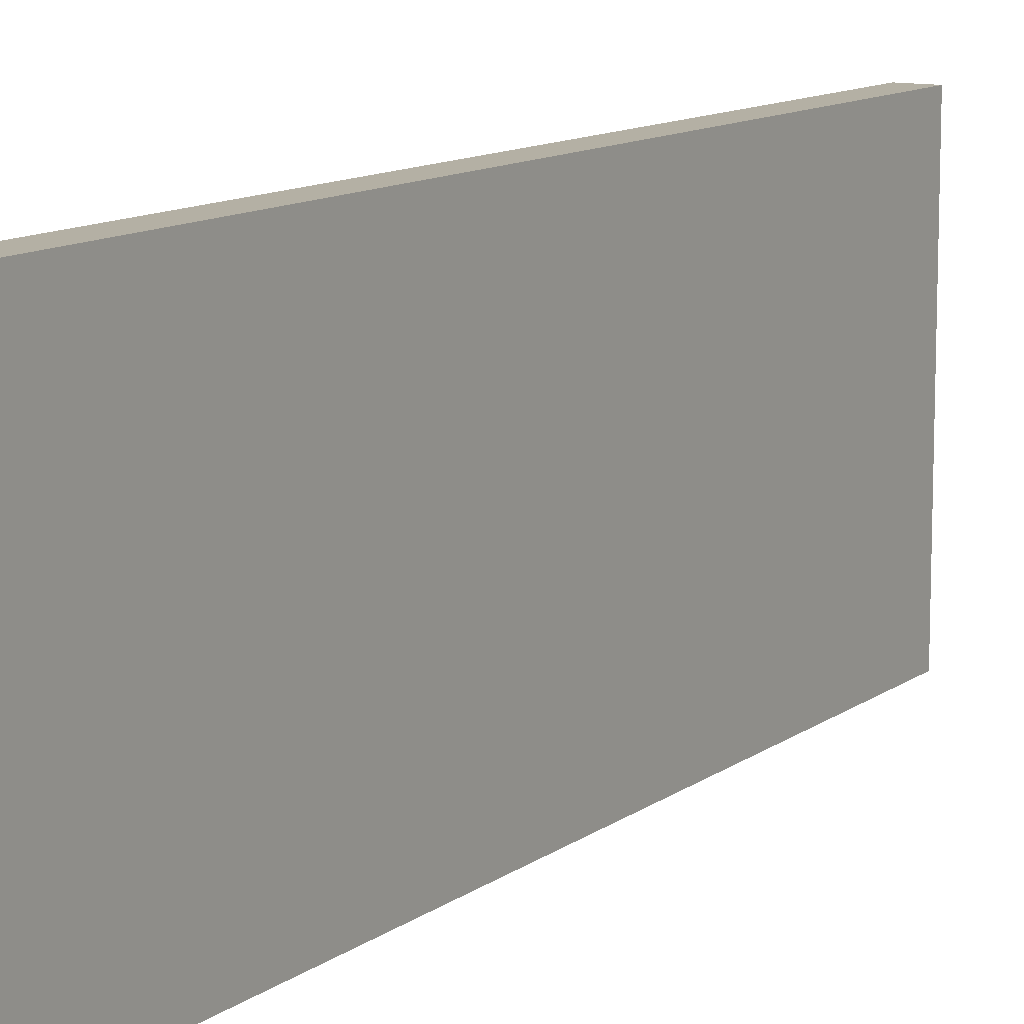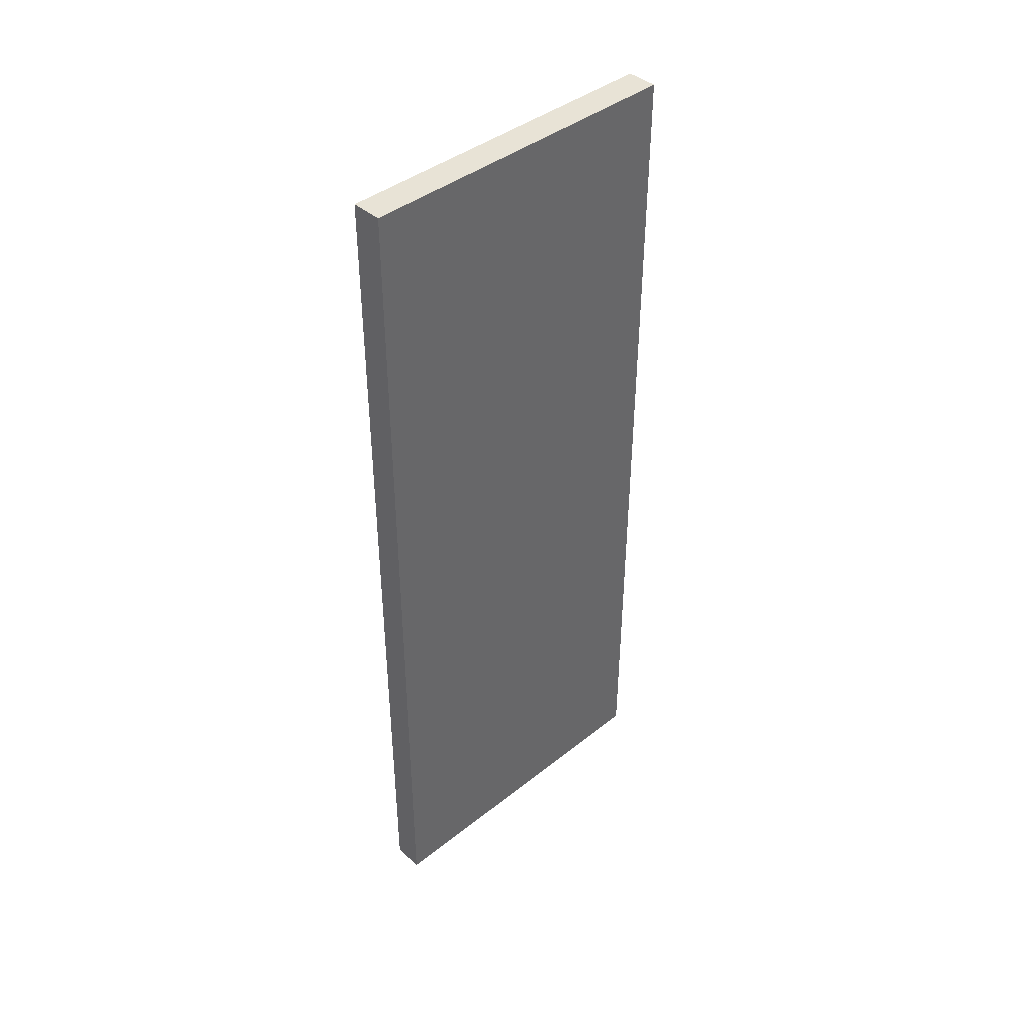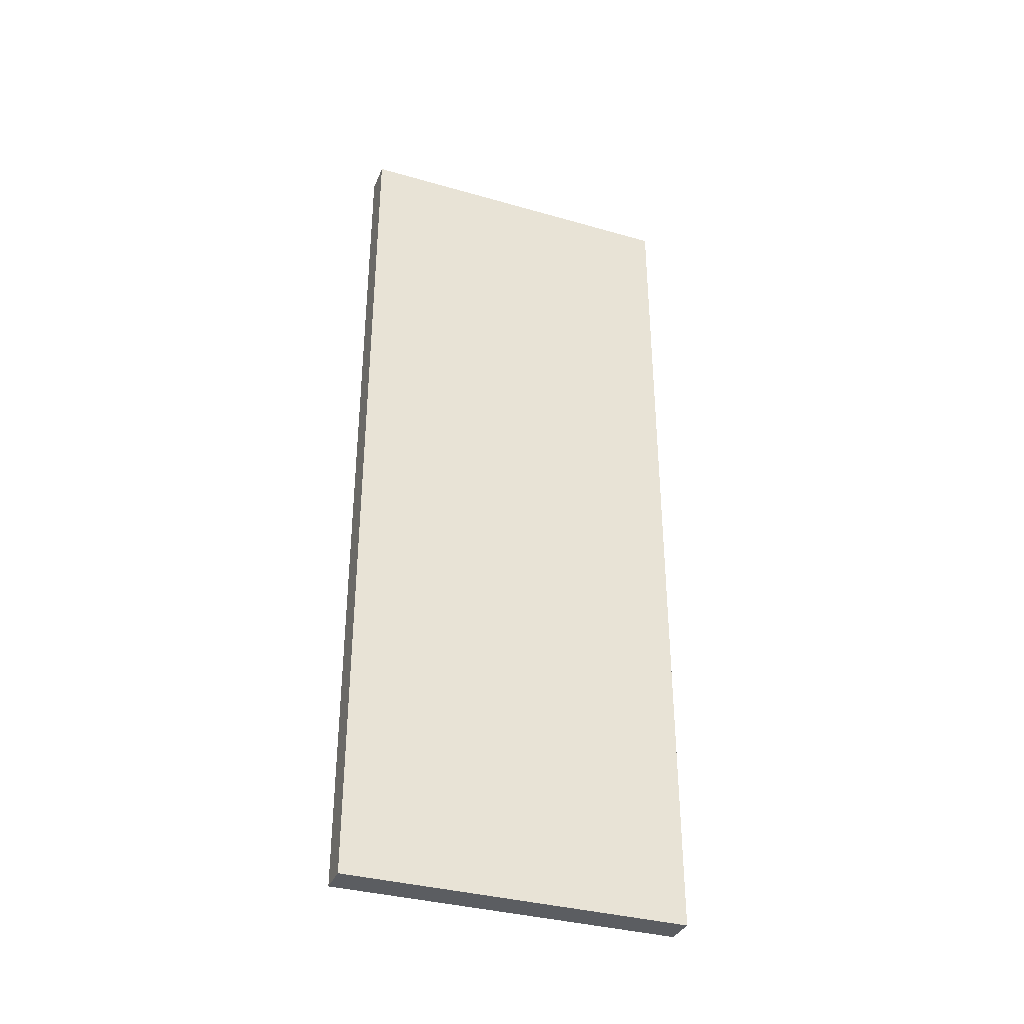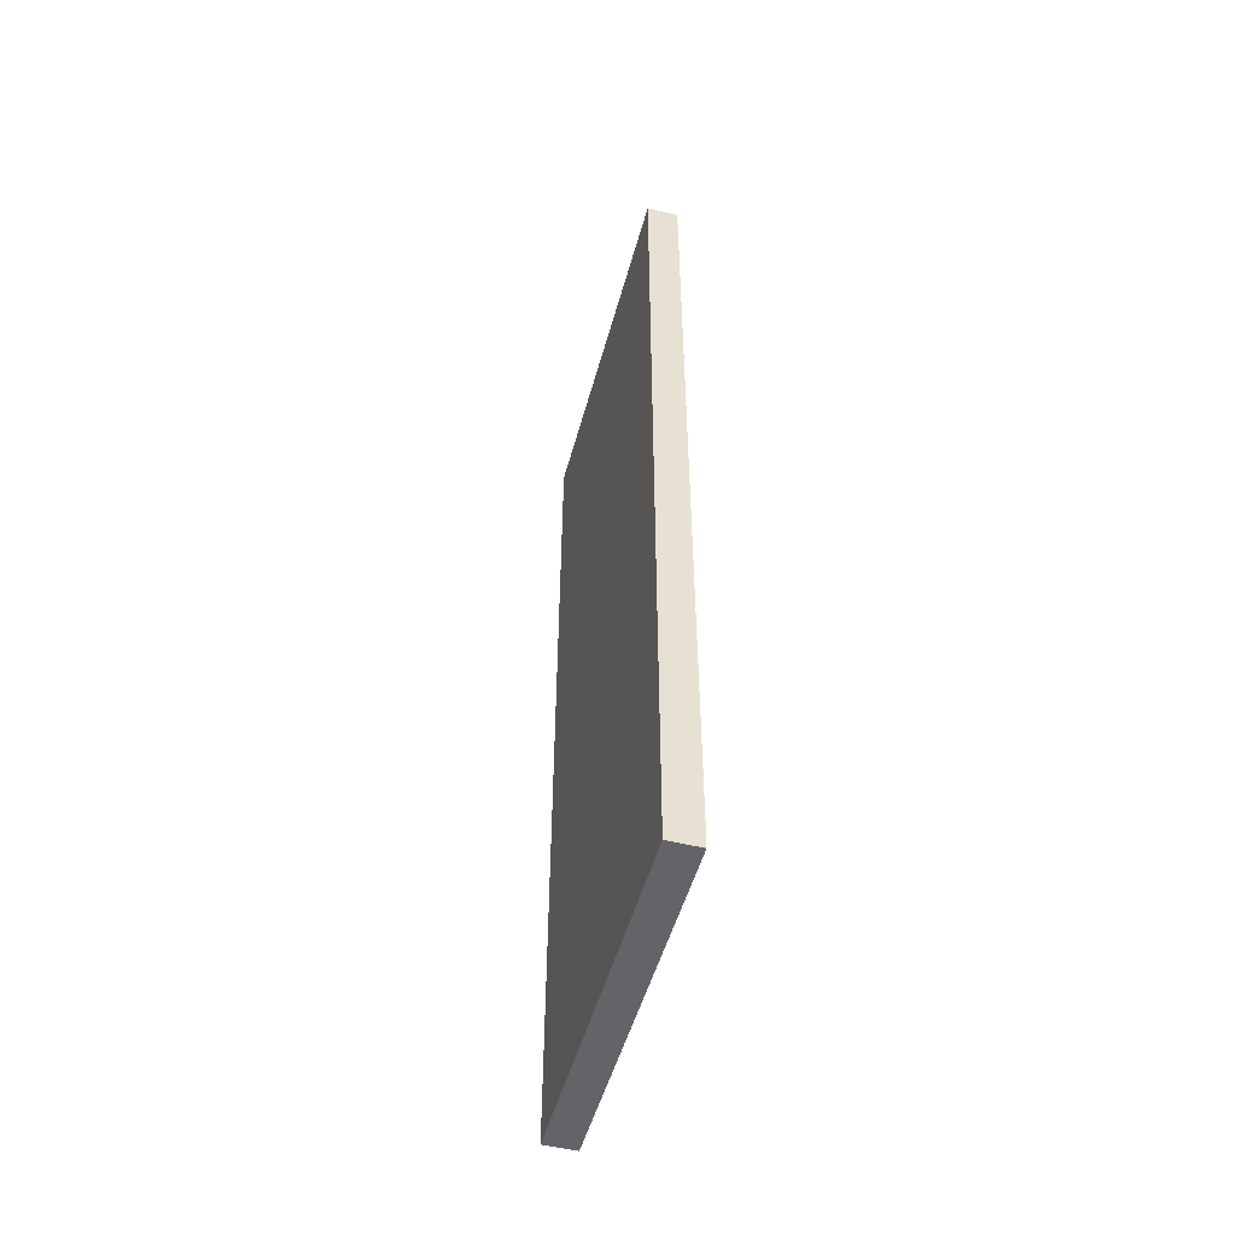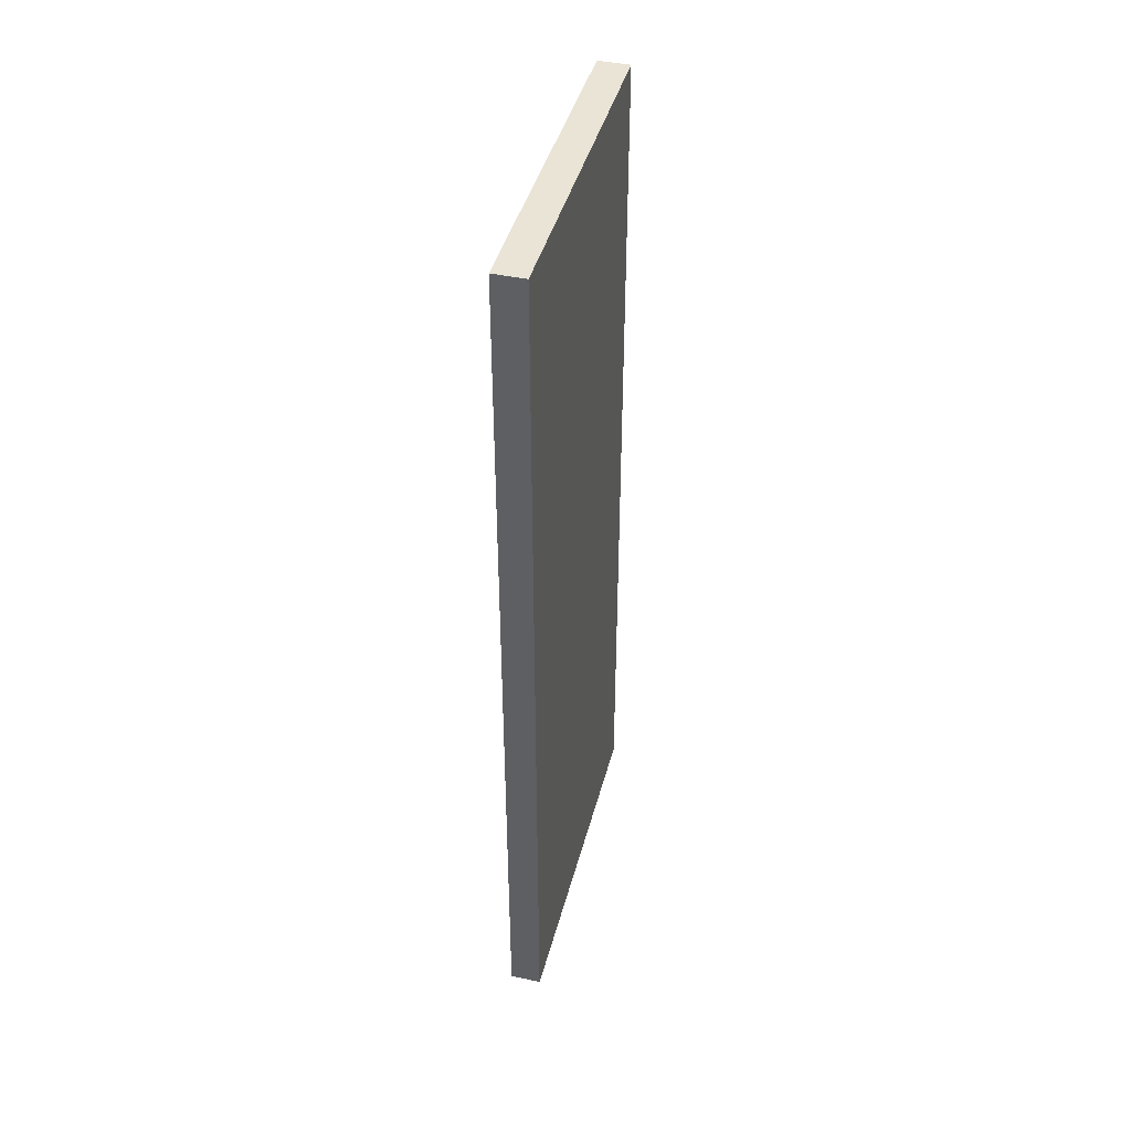
<metadata>
{"format":"obj","ext":"obj","renderer":"f3d","projection":"perspective","resolution":1024,"background":"white","views":[{"elev":11.5,"azim":-148.9,"up":"+Z"},{"elev":41.6,"azim":46.4,"up":"+Y"},{"elev":-35.4,"azim":-110.7,"up":"+Y"},{"elev":-51.1,"azim":-15.2,"up":"+Y"},{"elev":42.6,"azim":14.4,"up":"+Y"}]}
</metadata>
<code>
o Cube.191_Cube.024
v -105.1 -19.3 7.855
v -105.1 29.36 7.855
v -106.8 -19.3 7.855
v -106.8 29.36 7.855
v -105.1 -19.3 -10.79
v -105.1 29.36 -10.79
v -106.8 -19.3 -10.79
v -106.8 29.36 -10.79
v -105.1 5.028 7.855
v -106.8 5.028 7.855
v -106.8 5.028 -10.79
v -105.1 5.028 -10.79
v -106.8 -19.3 -1.465
v -106.8 29.36 -1.465
v -105.1 -19.3 -1.465
v -105.1 29.36 -1.465
v -105.1 5.028 -1.465
v -106.8 5.028 -1.465
v -106.8 -7.136 7.855
v -106.8 -7.136 -10.79
v -105.1 -7.136 -10.79
v -105.1 -7.136 7.855
v -106.8 -7.136 -1.465
v -105.1 -7.136 -1.465
v -105.1 3.595 7.855
v -106.8 3.595 7.855
v -106.8 3.595 -10.79
v -105.1 3.595 -10.79
v -106.8 3.595 -1.465
v -105.1 3.595 -1.465
v -106.8 -5.853 7.855
v -106.8 -5.853 -10.79
v -105.1 -5.853 -10.79
v -106.8 -5.853 -1.465
v -105.1 -5.853 -1.465
v -105.1 -5.853 7.855
v -106.8 -19.3 3.195
v -105.1 29.36 3.195
v -105.1 5.028 3.195
v -106.8 29.36 3.195
v -105.1 -19.3 3.195
v -106.8 5.028 3.195
v -106.8 -7.136 3.195
v -105.1 -7.136 3.195
v -106.8 3.595 3.195
v -105.1 3.595 3.195
v -105.1 -5.853 3.195
v -106.8 -5.853 3.195
v -106.8 -19.3 5.525
v -105.1 29.36 5.525
v -105.1 5.028 5.525
v -105.1 -7.136 5.525
v -105.1 3.595 5.525
v -105.1 -5.853 5.525
v -106.8 29.36 5.525
v -105.1 -19.3 5.525
v -106.8 5.028 5.525
v -106.8 -7.136 5.525
v -106.8 3.595 5.525
v -106.8 -5.853 5.525
v -106.8 -19.3 6.69
v -105.1 29.36 6.69
v -105.1 5.028 6.69
v -105.1 -7.136 6.69
v -105.1 3.595 6.69
v -105.1 -5.853 6.69
v -106.8 29.36 6.69
v -105.1 -19.3 6.69
v -106.8 5.028 6.69
v -106.8 -7.136 6.69
v -106.8 3.595 6.69
v -106.8 -5.853 6.69
v -106.8 29.36 4.36
v -105.1 -19.3 4.36
v -106.8 5.028 4.36
v -106.8 -7.136 4.36
v -106.8 3.595 4.36
v -106.8 -5.853 4.36
v -106.8 -19.3 4.36
v -105.1 29.36 4.36
v -105.1 5.028 4.36
v -105.1 -7.136 4.36
v -105.1 3.595 4.36
v -105.1 -5.853 4.36
v -106.8 29.36 0.8651
v -105.1 -19.3 0.8651
v -106.8 5.028 0.8651
v -106.8 -7.136 0.8651
v -106.8 3.595 0.8651
v -106.8 -5.853 0.8651
v -106.8 -19.3 0.8651
v -105.1 29.36 0.8651
v -105.1 5.028 0.8651
v -105.1 -7.136 0.8651
v -105.1 3.595 0.8651
v -105.1 -5.853 0.8651
v -106.8 -19.3 2.03
v -105.1 29.36 2.03
v -105.1 5.028 2.03
v -105.1 -7.136 2.03
v -105.1 3.595 2.03
v -105.1 -5.853 2.03
v -106.8 29.36 2.03
v -105.1 -19.3 2.03
v -106.8 5.028 2.03
v -106.8 -7.136 2.03
v -106.8 3.595 2.03
v -106.8 -5.853 2.03
v -106.8 29.36 -0.2999
v -105.1 -19.3 -0.2999
v -106.8 5.028 -0.2999
v -106.8 -7.136 -0.2999
v -106.8 3.595 -0.2999
v -106.8 -5.853 -0.2999
v -106.8 -19.3 -0.2999
v -105.1 29.36 -0.2999
v -105.1 5.028 -0.2999
v -105.1 -7.136 -0.2999
v -105.1 3.595 -0.2999
v -105.1 -5.853 -0.2999
v -106.8 29.36 -6.125
v -105.1 -19.3 -6.125
v -106.8 5.028 -6.125
v -106.8 -19.3 -6.125
v -105.1 29.36 -6.125
v -105.1 5.028 -6.125
v -105.1 -7.136 -6.125
v -106.8 -7.136 -6.125
v -105.1 3.595 -6.125
v -106.8 3.595 -6.125
v -106.8 -5.853 -6.125
v -105.1 -5.853 -6.125
v -106.8 -19.3 -3.795
v -105.1 29.36 -3.795
v -105.1 5.028 -3.795
v -105.1 -7.136 -3.795
v -105.1 3.595 -3.795
v -105.1 -5.853 -3.795
v -106.8 29.36 -3.795
v -105.1 -19.3 -3.795
v -106.8 5.028 -3.795
v -106.8 -7.136 -3.795
v -106.8 3.595 -3.795
v -106.8 -5.853 -3.795
v -106.8 29.36 -8.455
v -105.1 -19.3 -8.455
v -106.8 5.028 -8.455
v -106.8 -7.136 -8.455
v -106.8 3.595 -8.455
v -106.8 -5.853 -8.455
v -106.8 -19.3 -8.455
v -105.1 29.36 -8.455
v -105.1 5.028 -8.455
v -105.1 -7.136 -8.455
v -105.1 3.595 -8.455
v -105.1 -5.853 -8.455
v -106.8 29.36 -9.62
v -105.1 -19.3 -9.62
v -106.8 5.028 -9.62
v -106.8 -7.136 -9.62
v -106.8 3.595 -9.62
v -106.8 -5.853 -9.62
v -106.8 -19.3 -9.62
v -105.1 29.36 -9.62
v -105.1 5.028 -9.62
v -105.1 -7.136 -9.62
v -105.1 3.595 -9.62
v -105.1 -5.853 -9.62
v -106.8 -19.3 -7.29
v -105.1 29.36 -7.29
v -105.1 5.028 -7.29
v -105.1 -7.136 -7.29
v -105.1 3.595 -7.29
v -105.1 -5.853 -7.29
v -106.8 29.36 -7.29
v -105.1 -19.3 -7.29
v -106.8 5.028 -7.29
v -106.8 -7.136 -7.29
v -106.8 3.595 -7.29
v -106.8 -5.853 -7.29
v -106.8 29.36 -4.96
v -105.1 -19.3 -4.96
v -106.8 5.028 -4.96
v -106.8 -7.136 -4.96
v -106.8 3.595 -4.96
v -106.8 -5.853 -4.96
v -106.8 -19.3 -4.96
v -105.1 29.36 -4.96
v -105.1 5.028 -4.96
v -105.1 -7.136 -4.96
v -105.1 3.595 -4.96
v -105.1 -5.853 -4.96
v -106.8 -19.3 -2.63
v -105.1 29.36 -2.63
v -105.1 5.028 -2.63
v -105.1 -7.136 -2.63
v -105.1 3.595 -2.63
v -105.1 -5.853 -2.63
v -106.8 29.36 -2.63
v -105.1 -19.3 -2.63
v -106.8 5.028 -2.63
v -106.8 -7.136 -2.63
v -106.8 3.595 -2.63
v -106.8 -5.853 -2.63
v -105.1 -1.129 7.855
v -106.8 -1.129 7.855
v -106.8 -1.129 -10.79
v -105.1 -1.129 -10.79
v -106.8 -1.129 -1.465
v -105.1 -1.129 -1.465
v -105.1 -1.129 3.195
v -106.8 -1.129 3.195
v -106.8 -1.129 5.525
v -105.1 -1.129 5.525
v -106.8 -1.129 6.69
v -105.1 -1.129 6.69
v -105.1 -1.129 4.36
v -106.8 -1.129 4.36
v -105.1 -1.129 0.8651
v -106.8 -1.129 0.8651
v -106.8 -1.129 2.03
v -105.1 -1.129 2.03
v -105.1 -1.129 -0.2999
v -106.8 -1.129 -0.2999
v -106.8 -1.129 -6.125
v -105.1 -1.129 -6.125
v -106.8 -1.129 -3.795
v -105.1 -1.129 -3.795
v -105.1 -1.129 -8.455
v -106.8 -1.129 -8.455
v -105.1 -1.129 -9.62
v -106.8 -1.129 -9.62
v -106.8 -1.129 -7.29
v -105.1 -1.129 -7.29
v -105.1 -1.129 -4.96
v -106.8 -1.129 -4.96
v -106.8 -1.129 -2.63
v -105.1 -1.129 -2.63
f 2 10 9
f 157 11 159
f 8 12 11
f 62 9 63
f 7 158 163
f 4 62 67
f 14 194 199
f 13 110 115
f 194 17 195
f 109 18 111
f 196 15 200
f 112 13 115
f 22 3 1
f 160 7 163
f 20 5 7
f 64 1 68
f 100 41 104
f 76 37 79
f 73 42 75
f 37 74 79
f 40 98 103
f 98 39 99
f 49 68 61
f 67 57 69
f 70 49 61
f 82 56 74
f 55 80 73
f 80 51 81
f 19 61 3
f 4 69 10
f 61 1 3
f 52 68 56
f 67 50 55
f 50 63 51
f 38 81 39
f 73 38 40
f 44 74 41
f 79 56 49
f 55 75 57
f 58 79 49
f 116 93 117
f 85 116 109
f 118 86 110
f 106 91 97
f 103 87 105
f 91 104 97
f 97 41 37
f 40 105 42
f 43 97 37
f 92 99 93
f 103 92 85
f 94 104 86
f 24 110 15
f 109 16 14
f 16 117 17
f 88 115 91
f 85 111 87
f 115 86 91
f 184 124 187
f 172 122 176
f 170 126 171
f 121 170 175
f 124 182 187
f 181 123 183
f 199 141 201
f 133 200 193
f 202 133 193
f 190 140 182
f 188 135 189
f 139 188 181
f 145 164 157
f 164 153 165
f 166 146 158
f 178 151 169
f 151 176 169
f 175 147 177
f 21 158 5
f 6 165 12
f 157 6 8
f 148 163 151
f 163 146 151
f 145 159 147
f 121 177 123
f 169 122 124
f 128 169 124
f 175 152 145
f 152 171 153
f 154 176 146
f 181 125 121
f 125 189 126
f 127 182 122
f 139 183 141
f 187 140 133
f 142 187 133
f 23 193 13
f 193 15 13
f 14 201 18
f 136 200 140
f 134 195 135
f 199 134 139
f 2 4 10
f 157 8 11
f 8 6 12
f 62 2 9
f 7 5 158
f 4 2 62
f 14 16 194
f 13 15 110
f 194 16 17
f 109 14 18
f 196 24 15
f 112 23 13
f 22 19 3
f 160 20 7
f 20 21 5
f 64 22 1
f 100 44 41
f 76 43 37
f 73 40 42
f 37 41 74
f 40 38 98
f 98 38 39
f 49 56 68
f 67 55 57
f 70 58 49
f 82 52 56
f 55 50 80
f 80 50 51
f 19 70 61
f 4 67 69
f 61 68 1
f 52 64 68
f 67 62 50
f 50 62 63
f 38 80 81
f 73 80 38
f 44 82 74
f 79 74 56
f 55 73 75
f 58 76 79
f 116 92 93
f 85 92 116
f 118 94 86
f 106 88 91
f 103 85 87
f 91 86 104
f 97 104 41
f 40 103 105
f 43 106 97
f 92 98 99
f 103 98 92
f 94 100 104
f 24 118 110
f 109 116 16
f 16 116 117
f 88 112 115
f 85 109 111
f 115 110 86
f 184 128 124
f 172 127 122
f 170 125 126
f 121 125 170
f 124 122 182
f 181 121 123
f 199 139 141
f 133 140 200
f 202 142 133
f 190 136 140
f 188 134 135
f 139 134 188
f 145 152 164
f 164 152 153
f 166 154 146
f 178 148 151
f 151 146 176
f 175 145 147
f 21 166 158
f 6 164 165
f 157 164 6
f 148 160 163
f 163 158 146
f 145 157 159
f 121 175 177
f 169 176 122
f 128 178 169
f 175 170 152
f 152 170 171
f 154 172 176
f 181 188 125
f 125 188 189
f 127 190 182
f 139 181 183
f 187 182 140
f 142 184 187
f 23 202 193
f 193 200 15
f 14 199 201
f 136 196 200
f 134 194 195
f 199 194 134
f 63 25 65
f 11 28 27
f 159 27 161
f 9 26 25
f 111 29 113
f 195 30 197
f 66 22 64
f 32 21 20
f 162 20 160
f 36 19 22
f 114 23 112
f 198 24 196
f 78 43 76
f 102 44 100
f 75 45 77
f 99 46 101
f 69 59 71
f 72 58 70
f 84 52 82
f 81 53 83
f 31 70 19
f 10 71 26
f 54 64 52
f 51 65 53
f 39 83 46
f 47 82 44
f 57 77 59
f 60 76 58
f 117 95 119
f 120 94 118
f 108 88 106
f 105 89 107
f 42 107 45
f 48 106 43
f 93 101 95
f 96 100 94
f 35 118 24
f 17 119 30
f 90 112 88
f 87 113 89
f 174 127 172
f 186 128 184
f 171 129 173
f 183 130 185
f 201 143 203
f 204 142 202
f 192 136 190
f 189 137 191
f 165 155 167
f 168 154 166
f 180 148 178
f 177 149 179
f 33 166 21
f 12 167 28
f 150 160 148
f 147 161 149
f 123 179 130
f 131 178 128
f 153 173 155
f 156 172 154
f 126 191 129
f 132 190 127
f 141 185 143
f 144 184 142
f 34 202 23
f 18 203 29
f 138 196 136
f 135 197 137
f 63 9 25
f 11 12 28
f 159 11 27
f 9 10 26
f 111 18 29
f 195 17 30
f 66 36 22
f 32 33 21
f 162 32 20
f 36 31 19
f 114 34 23
f 198 35 24
f 78 48 43
f 102 47 44
f 75 42 45
f 99 39 46
f 69 57 59
f 72 60 58
f 84 54 52
f 81 51 53
f 31 72 70
f 10 69 71
f 54 66 64
f 51 63 65
f 39 81 83
f 47 84 82
f 57 75 77
f 60 78 76
f 117 93 95
f 120 96 94
f 108 90 88
f 105 87 89
f 42 105 107
f 48 108 106
f 93 99 101
f 96 102 100
f 35 120 118
f 17 117 119
f 90 114 112
f 87 111 113
f 174 132 127
f 186 131 128
f 171 126 129
f 183 123 130
f 201 141 143
f 204 144 142
f 192 138 136
f 189 135 137
f 165 153 155
f 168 156 154
f 180 150 148
f 177 147 149
f 33 168 166
f 12 165 167
f 150 162 160
f 147 159 161
f 123 177 179
f 131 180 178
f 153 171 173
f 156 174 172
f 126 189 191
f 132 192 190
f 141 183 185
f 144 186 184
f 34 204 202
f 18 201 203
f 138 198 196
f 135 195 197
f 197 210 238
f 27 208 207
f 65 205 216
f 101 211 222
f 83 214 217
f 26 215 206
f 59 218 213
f 119 219 223
f 45 221 212
f 89 224 220
f 173 226 234
f 191 228 235
f 167 229 231
f 149 232 230
f 130 233 225
f 143 236 227
f 29 237 209
f 228 198 138
f 226 192 132
f 229 174 156
f 208 168 33
f 233 150 180
f 237 144 204
f 236 131 186
f 210 120 35
f 219 102 96
f 221 90 108
f 211 84 47
f 214 66 54
f 215 60 72
f 218 48 78
f 232 32 162
f 205 31 36
f 224 34 114
f 197 30 210
f 27 28 208
f 65 25 205
f 101 46 211
f 83 53 214
f 26 71 215
f 59 77 218
f 119 95 219
f 45 107 221
f 89 113 224
f 173 129 226
f 191 137 228
f 167 155 229
f 149 161 232
f 130 179 233
f 143 185 236
f 29 203 237
f 228 238 198
f 226 235 192
f 229 234 174
f 208 231 168
f 233 230 150
f 237 227 144
f 236 225 131
f 210 223 120
f 219 222 102
f 221 220 90
f 211 217 84
f 214 216 66
f 215 213 60
f 218 212 48
f 232 207 32
f 205 206 31
f 224 209 34
f 113 209 224
f 25 206 205
f 161 207 232
f 77 212 218
f 71 213 215
f 53 216 214
f 46 217 211
f 107 220 221
f 95 222 219
f 30 223 210
f 185 225 236
f 203 227 237
f 179 230 233
f 28 231 208
f 155 234 229
f 129 235 226
f 137 238 228
f 209 204 34
f 227 186 144
f 225 180 131
f 230 162 150
f 231 156 168
f 235 138 192
f 234 132 174
f 220 114 90
f 212 108 48
f 223 96 120
f 213 78 60
f 206 72 31
f 217 54 84
f 222 47 102
f 216 36 66
f 207 33 32
f 238 35 198
f 113 29 209
f 25 26 206
f 161 27 207
f 77 45 212
f 71 59 213
f 53 65 216
f 46 83 217
f 107 89 220
f 95 101 222
f 30 119 223
f 185 130 225
f 203 143 227
f 179 149 230
f 28 167 231
f 155 173 234
f 129 191 235
f 137 197 238
f 209 237 204
f 227 236 186
f 225 233 180
f 230 232 162
f 231 229 156
f 235 228 138
f 234 226 132
f 220 224 114
f 212 221 108
f 223 219 96
f 213 218 78
f 206 215 72
f 217 214 54
f 222 211 47
f 216 205 36
f 207 208 33
f 238 210 35

</code>
